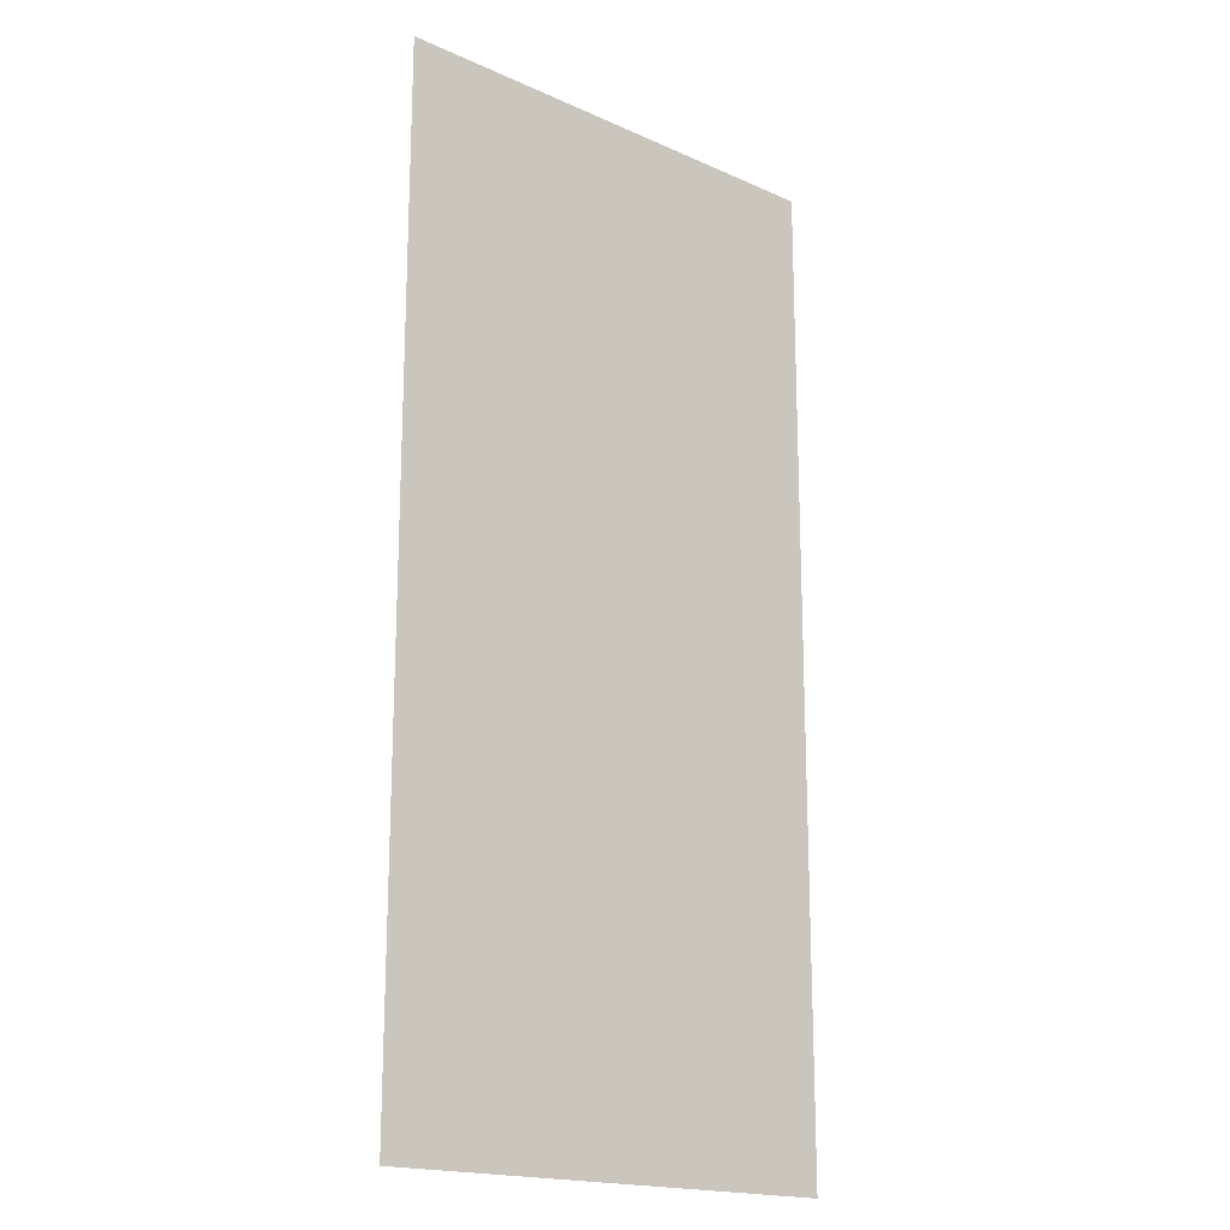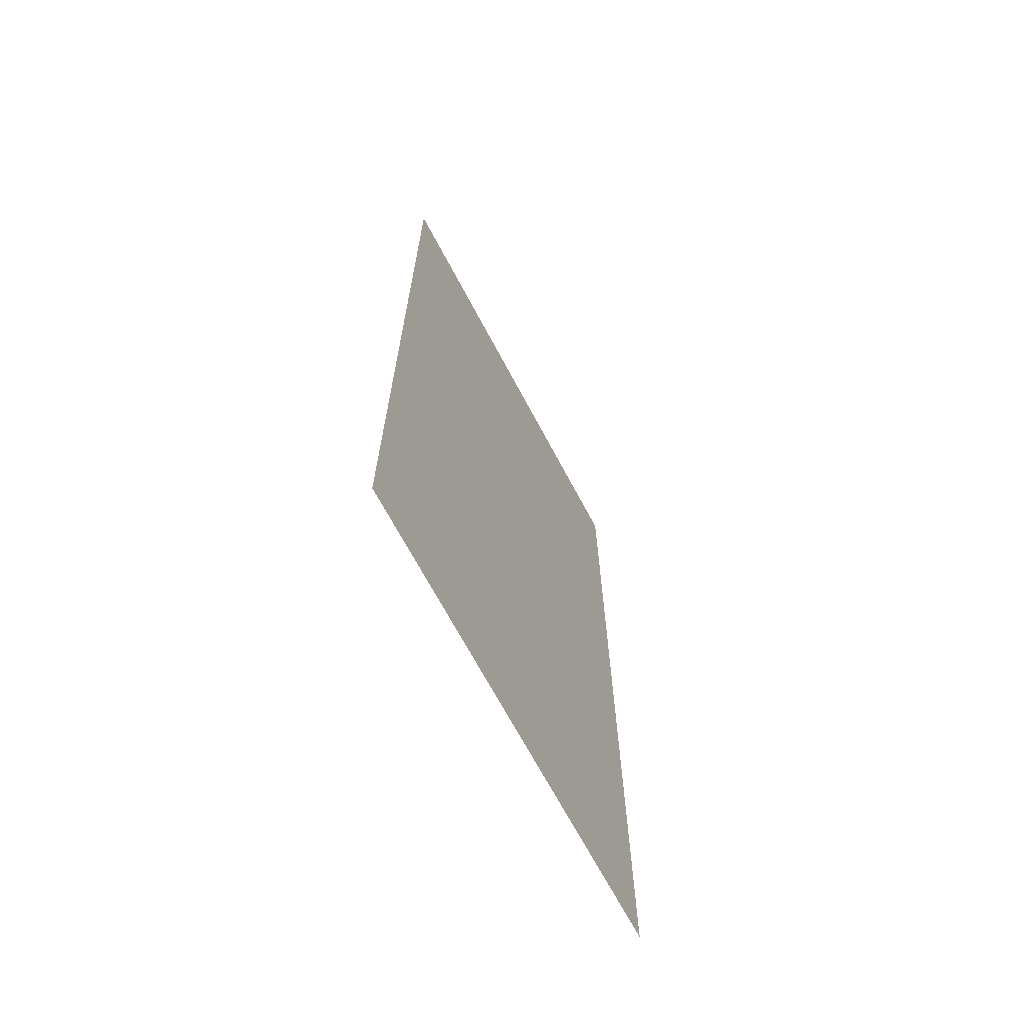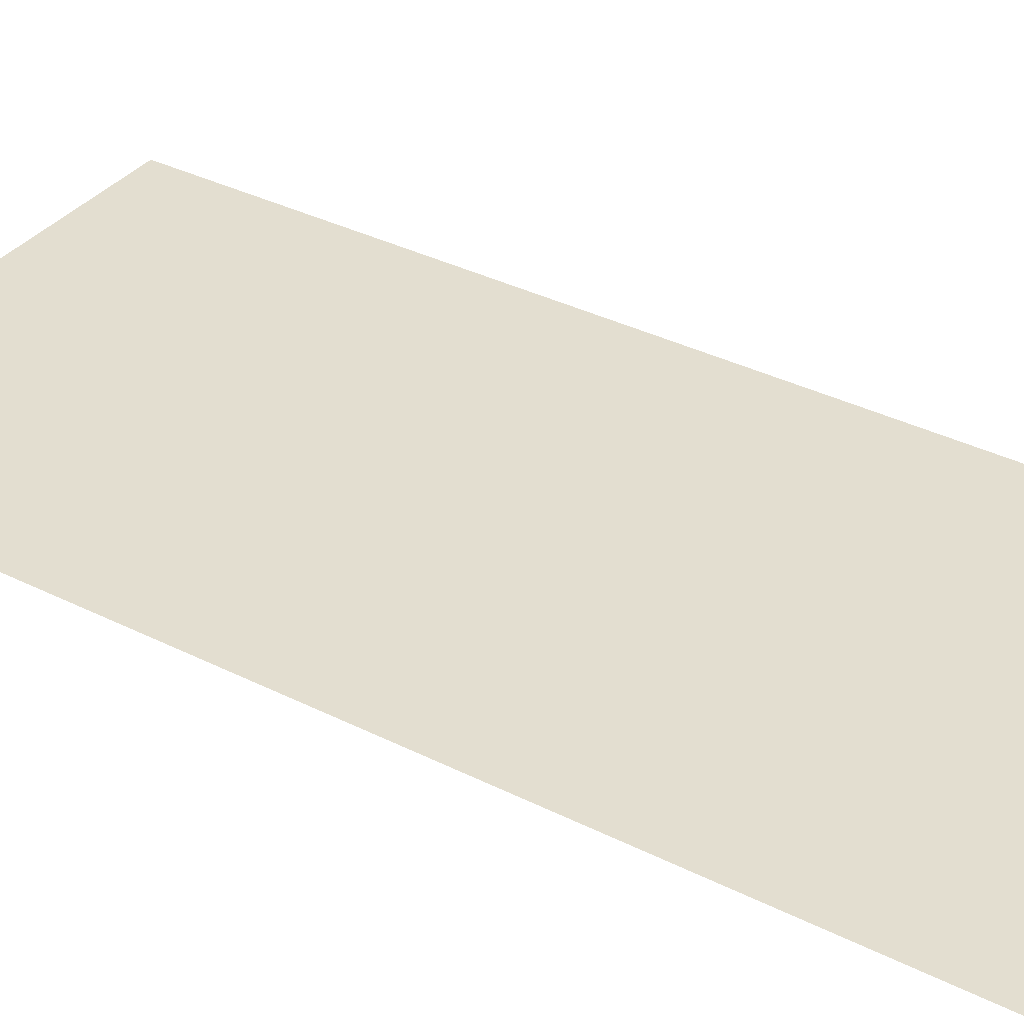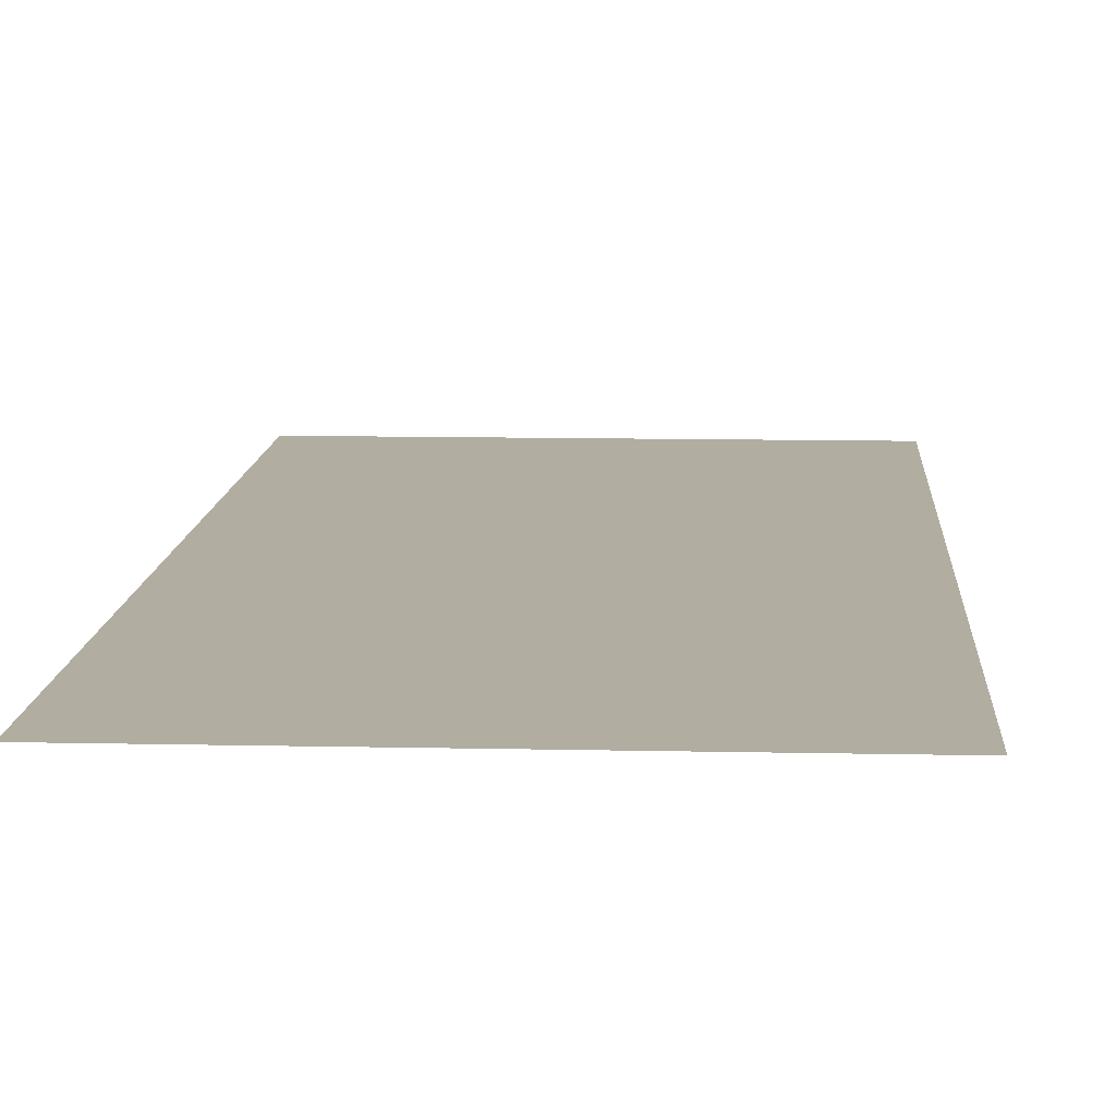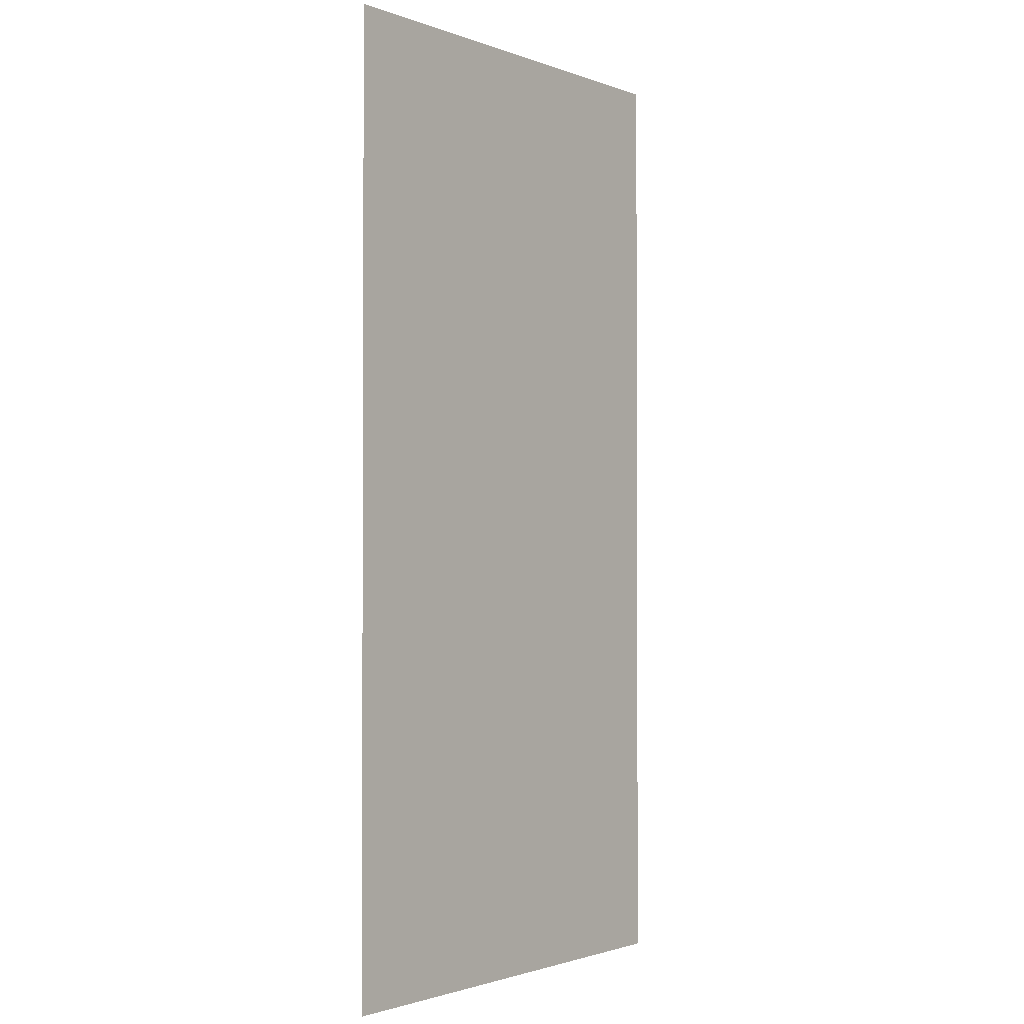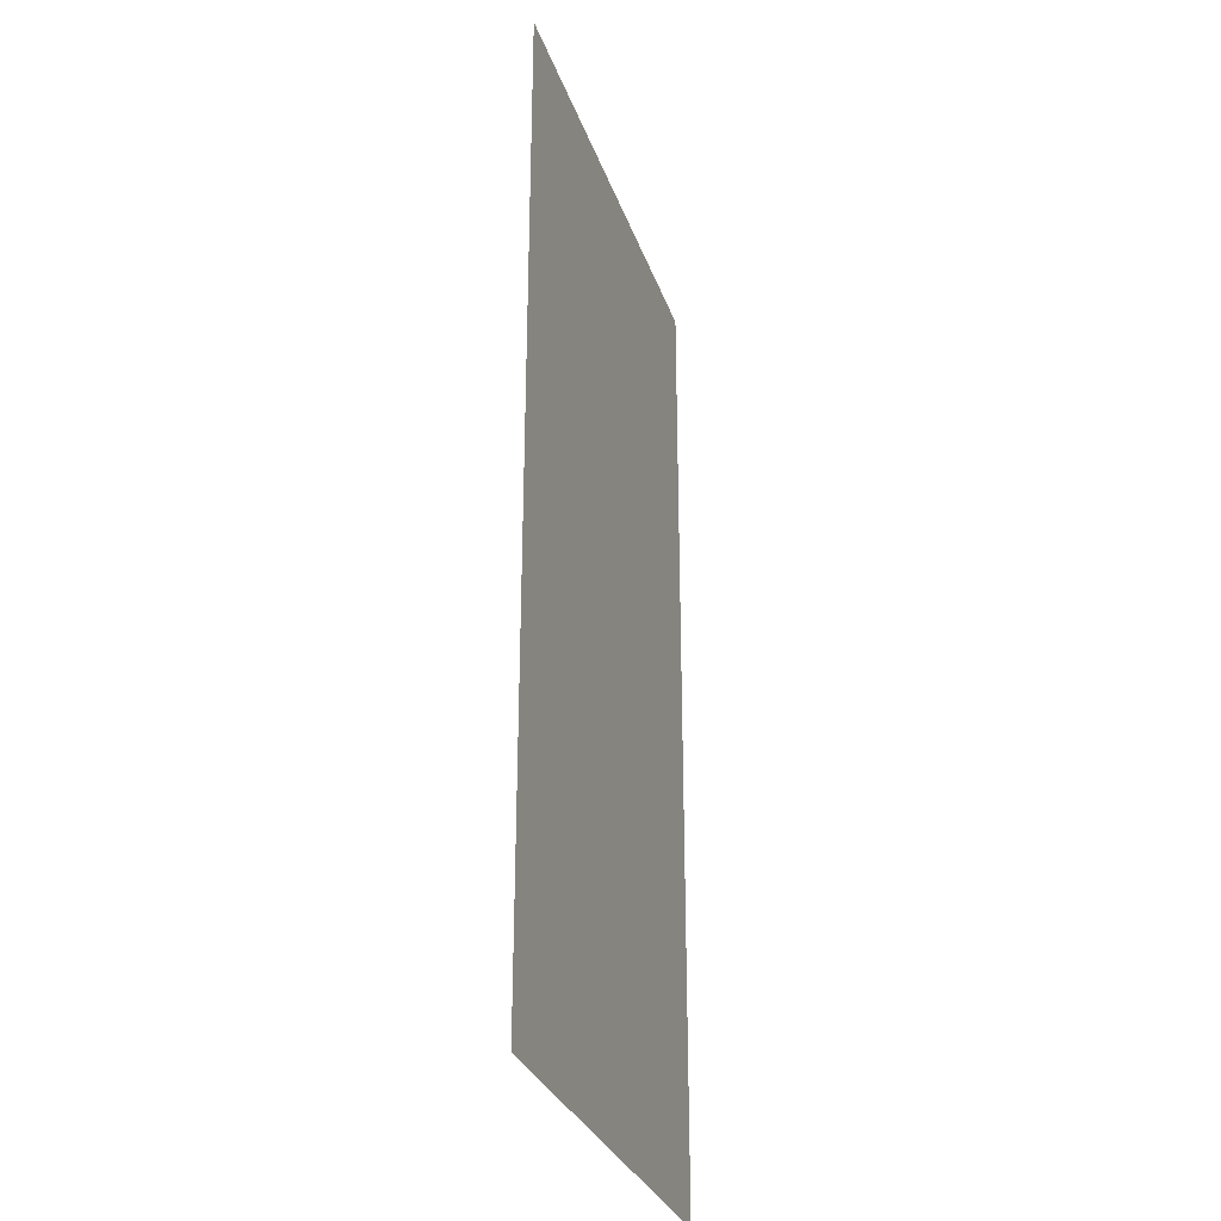
<metadata>
{"format":"obj","ext":"obj","renderer":"f3d","projection":"perspective","resolution":1024,"background":"white","views":[{"elev":-18.3,"azim":139.3,"up":"+Y"},{"elev":-69.1,"azim":-61.9,"up":"+Y"},{"elev":35.7,"azim":123.5,"up":"+Z"},{"elev":10.4,"azim":-176.7,"up":"+Z"},{"elev":-1.6,"azim":-52.1,"up":"+Y"},{"elev":-30.2,"azim":107.3,"up":"+Y"}]}
</metadata>
<code>
o pasted__pCube31.002
v -10.9 9.61 -81.38
v -9.505 9.61 -81.38
v -10.9 12.51 -81.38
v -9.505 12.51 -81.38
f 1 2 4 3

</code>
